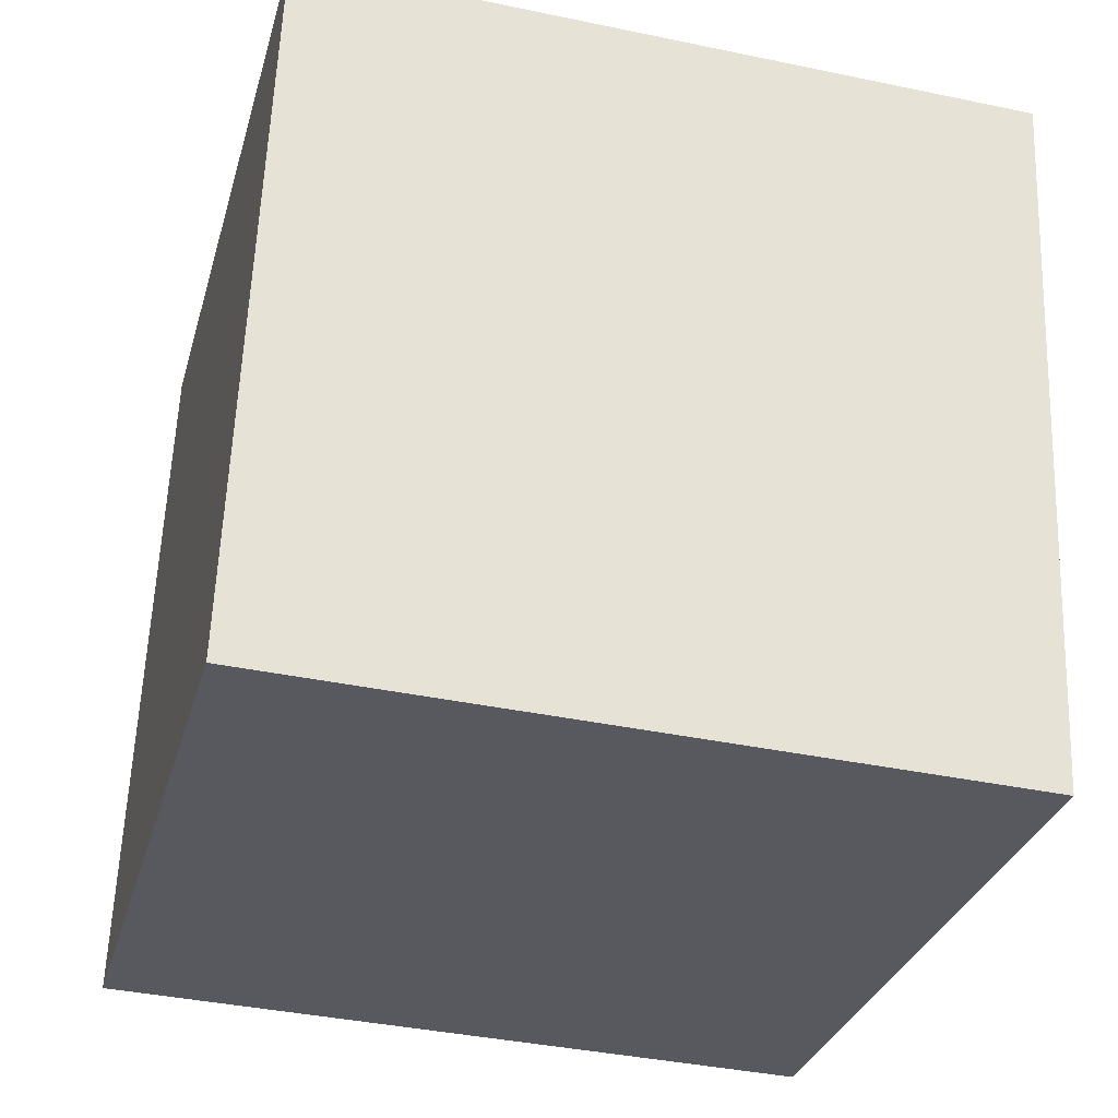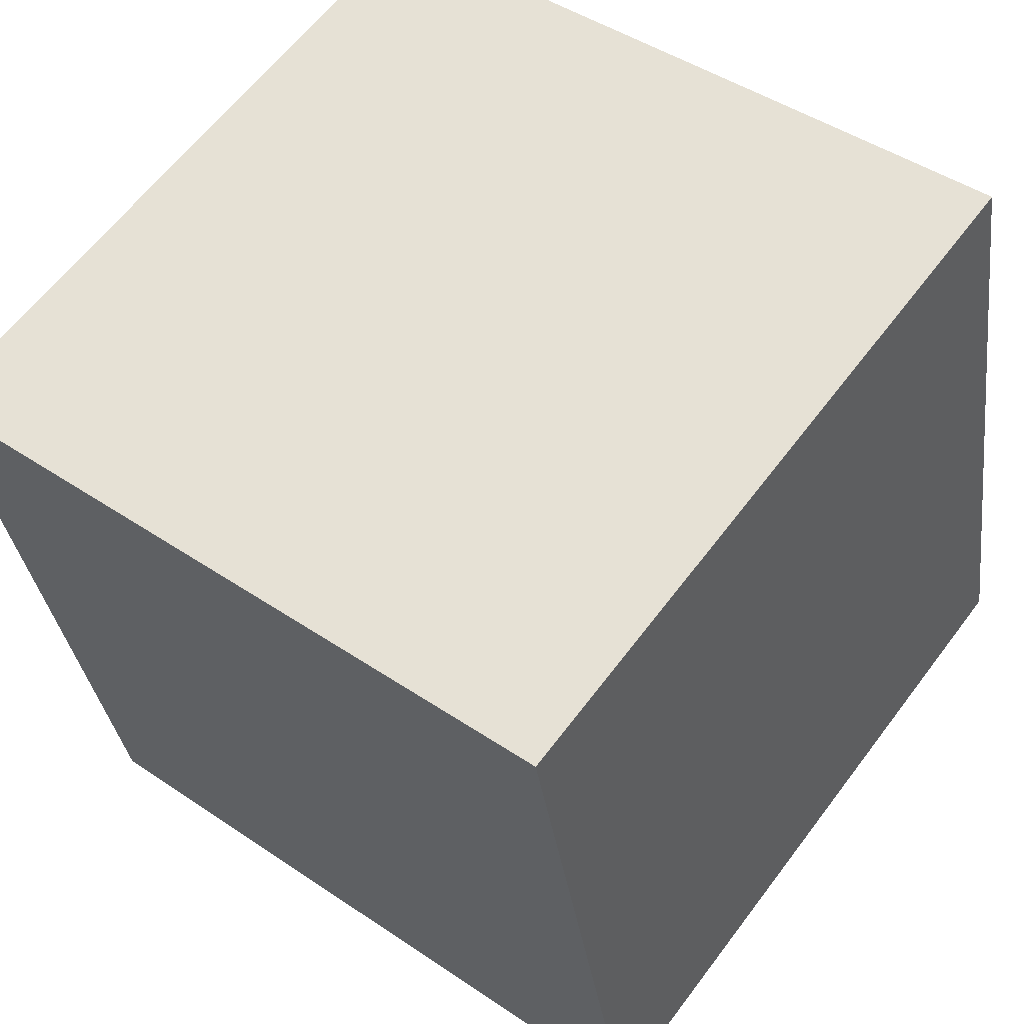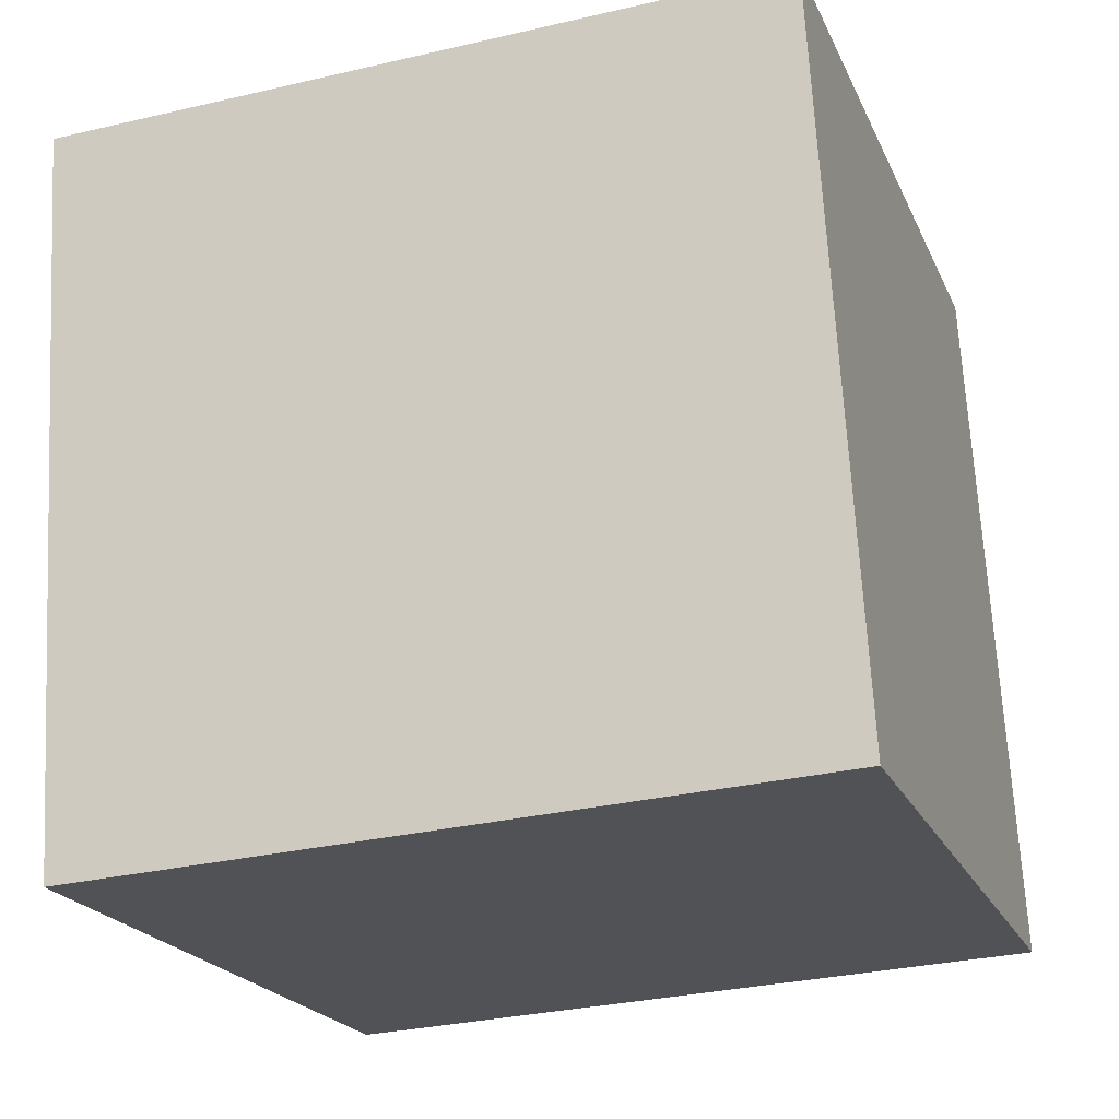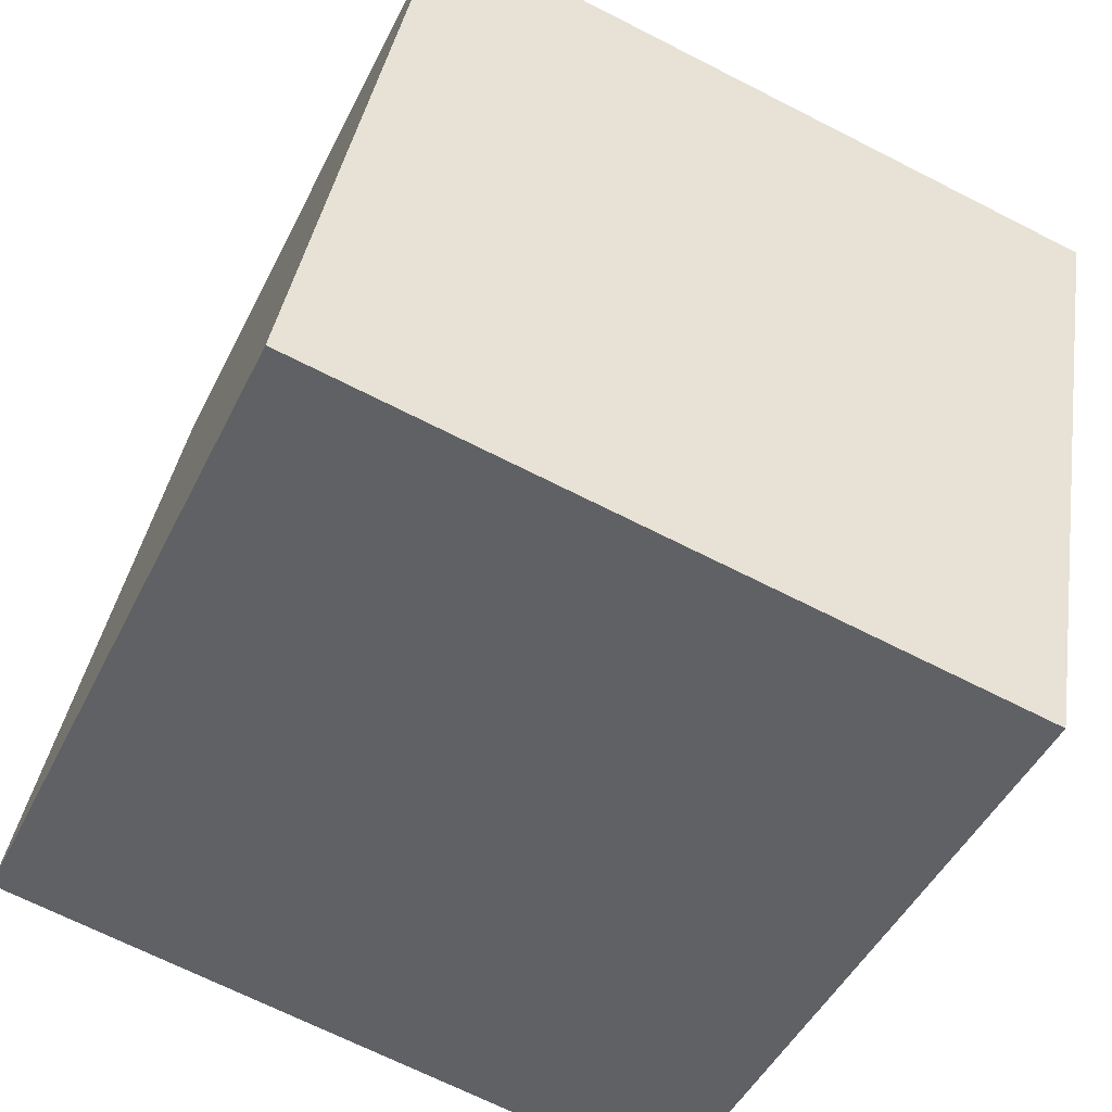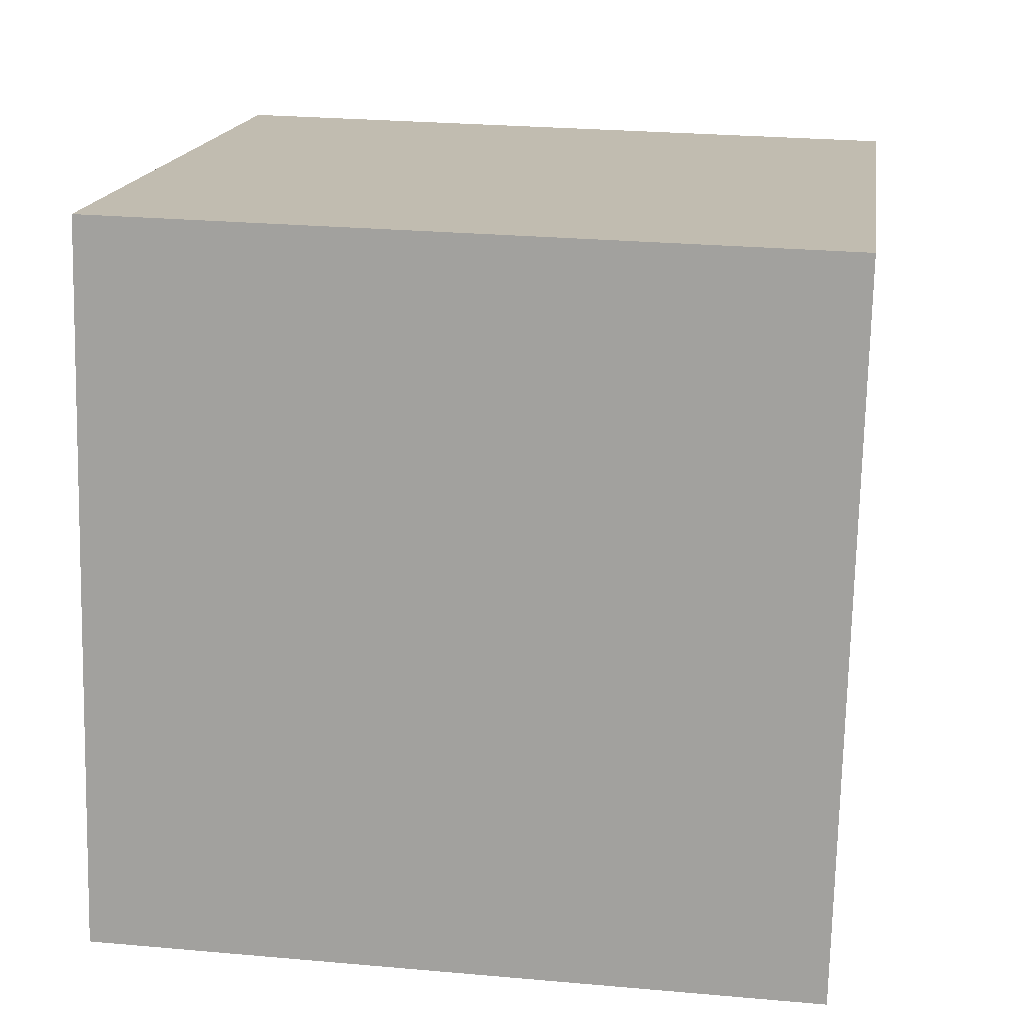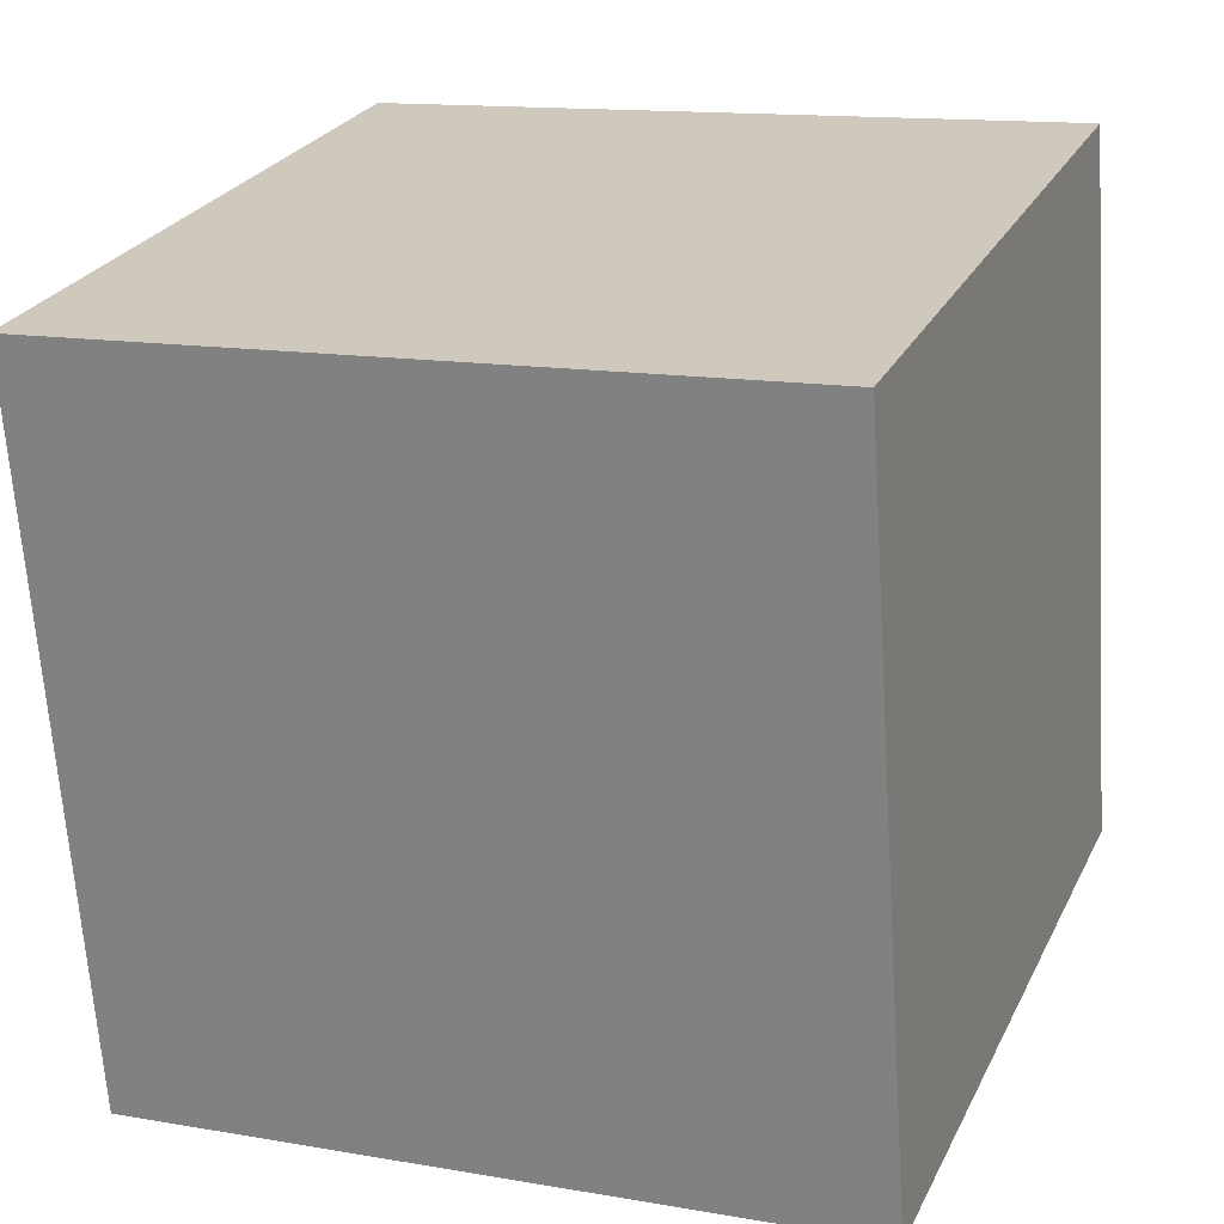
<metadata>
{"format":"obj","ext":"obj","renderer":"f3d","projection":"perspective","resolution":1024,"background":"white","views":[{"elev":-40.0,"azim":-14.7,"up":"+Y"},{"elev":62.0,"azim":126.8,"up":"+Y"},{"elev":-30.6,"azim":18.9,"up":"+Z"},{"elev":-46.7,"azim":-115.1,"up":"+Y"},{"elev":26.1,"azim":-171.7,"up":"+Z"},{"elev":14.3,"azim":21.3,"up":"+Y"}]}
</metadata>
<code>
v 0.7207 0.3483 -0.3115
v 0.719 0.7423 -0.2425
v 0.7193 0.6734 0.1515
v 0.7207 0.3483 -0.3115
v 0.7193 0.6734 0.1515
v 0.721 0.2794 0.08252
v 0.3207 0.3466 -0.3115
v 0.321 0.2777 0.08252
v 0.3193 0.6717 0.1515
v 0.3207 0.3466 -0.3115
v 0.3193 0.6717 0.1515
v 0.319 0.7406 -0.2425
v 0.7207 0.3483 -0.3115
v 0.3207 0.3466 -0.3115
v 0.319 0.7406 -0.2425
v 0.7207 0.3483 -0.3115
v 0.319 0.7406 -0.2425
v 0.719 0.7423 -0.2425
v 0.719 0.7423 -0.2425
v 0.319 0.7406 -0.2425
v 0.3193 0.6717 0.1515
v 0.719 0.7423 -0.2425
v 0.3193 0.6717 0.1515
v 0.7193 0.6734 0.1515
v 0.7193 0.6734 0.1515
v 0.3193 0.6717 0.1515
v 0.321 0.2777 0.08252
v 0.7193 0.6734 0.1515
v 0.321 0.2777 0.08252
v 0.721 0.2794 0.08252
v 0.3207 0.3466 -0.3115
v 0.7207 0.3483 -0.3115
v 0.721 0.2794 0.08252
v 0.3207 0.3466 -0.3115
v 0.721 0.2794 0.08252
v 0.321 0.2777 0.08252
f 1 2 3
f 4 5 6
f 7 8 9
f 10 11 12
f 13 14 15
f 16 17 18
f 19 20 21
f 22 23 24
f 25 26 27
f 28 29 30
f 31 32 33
f 34 35 36

</code>
